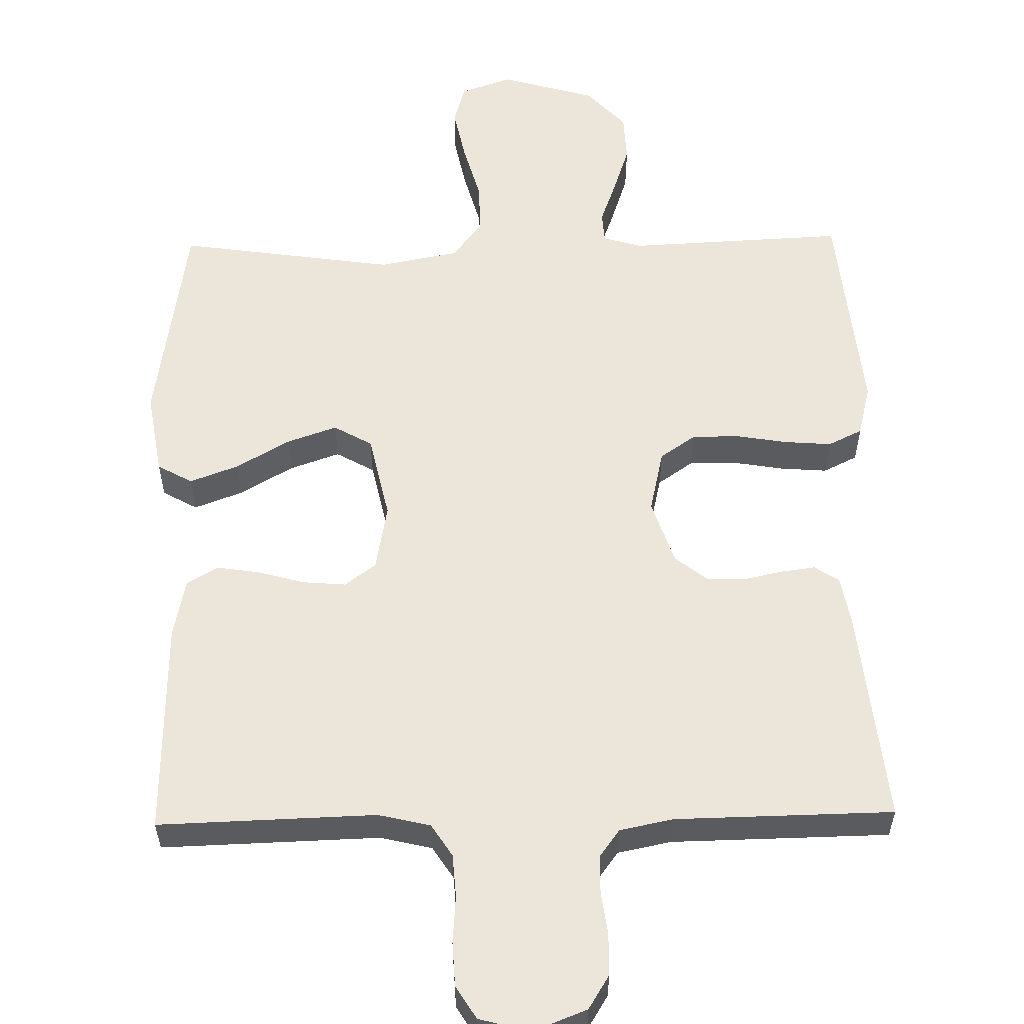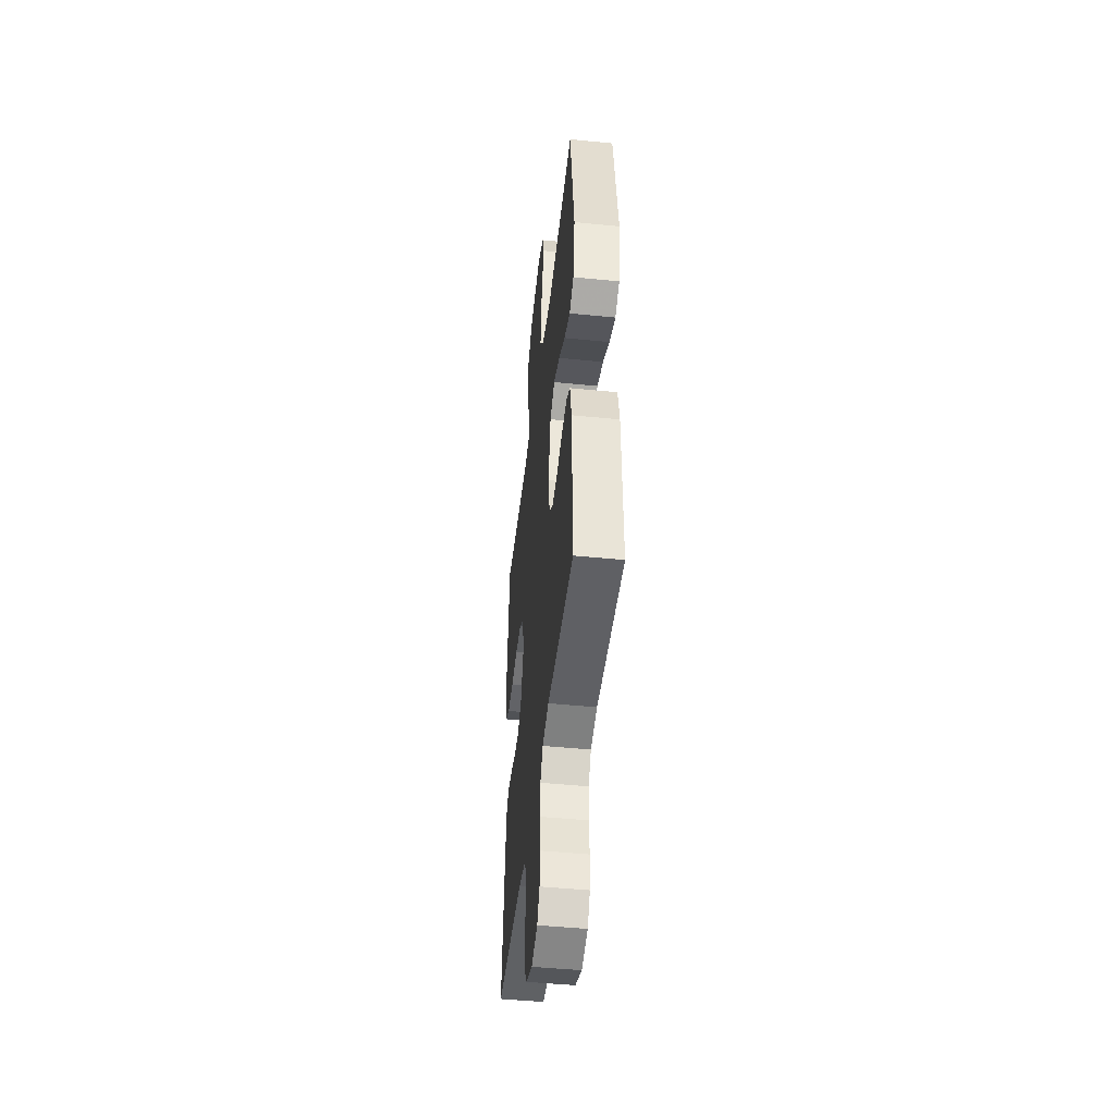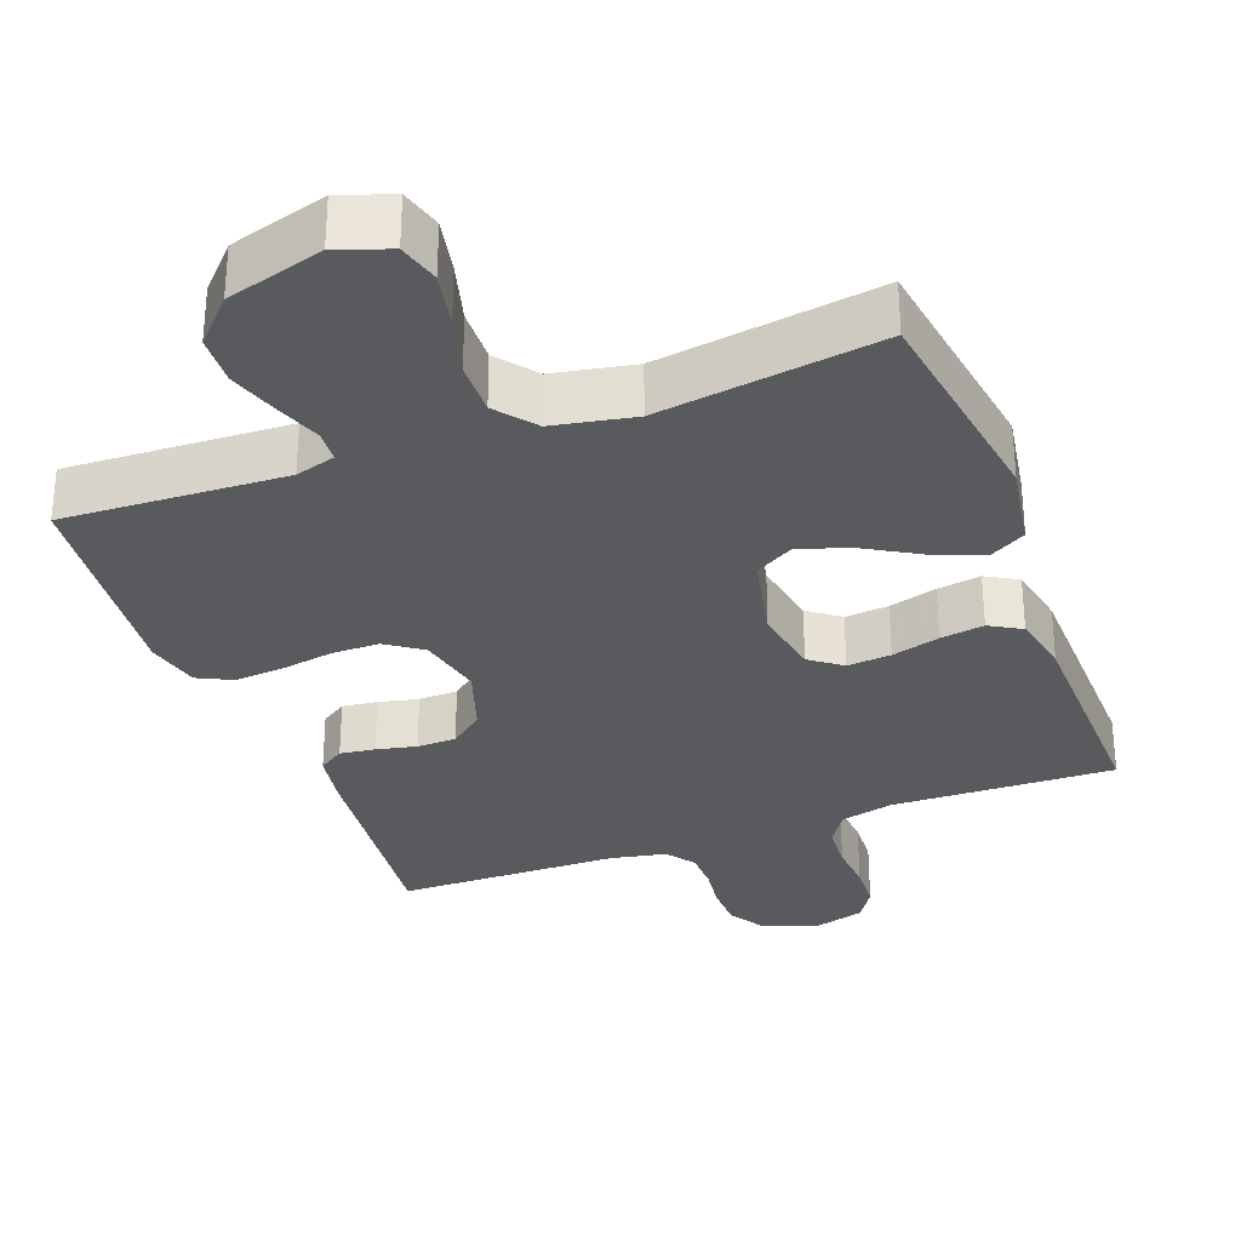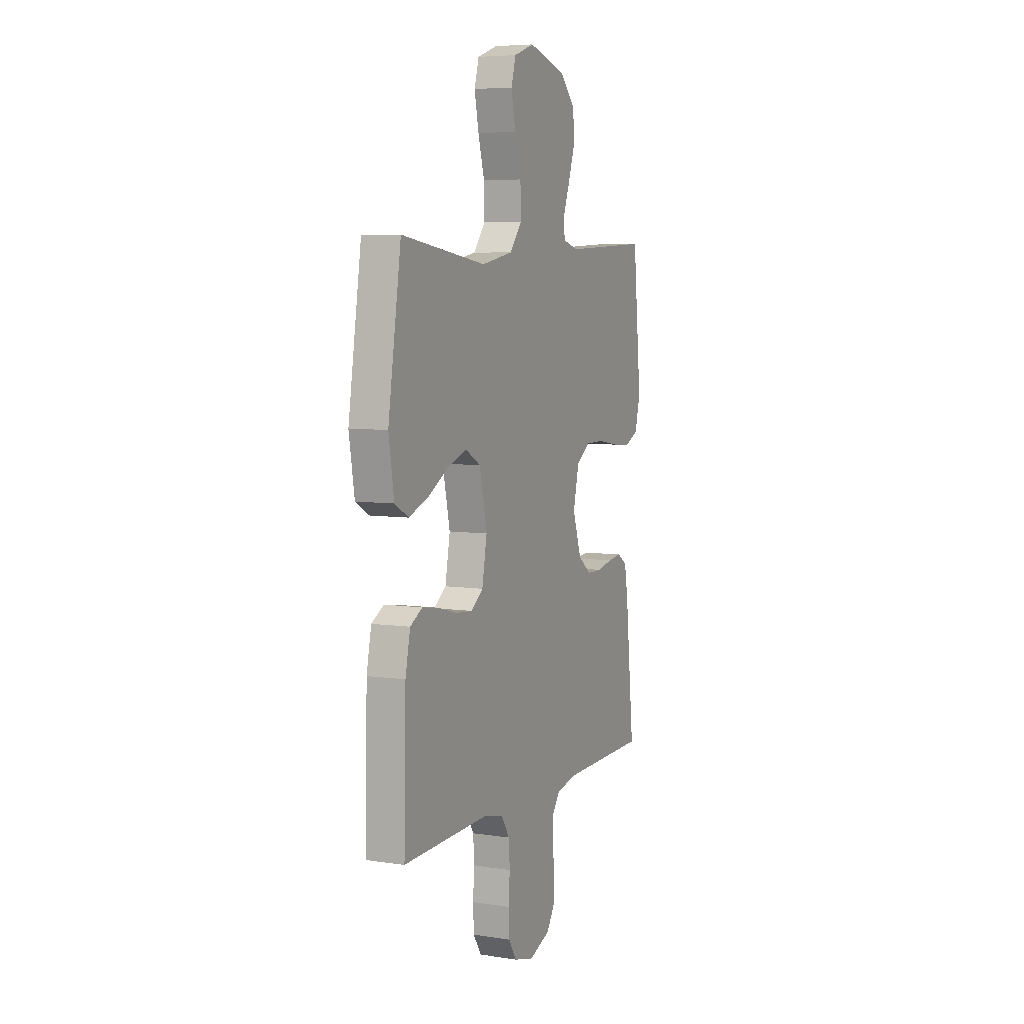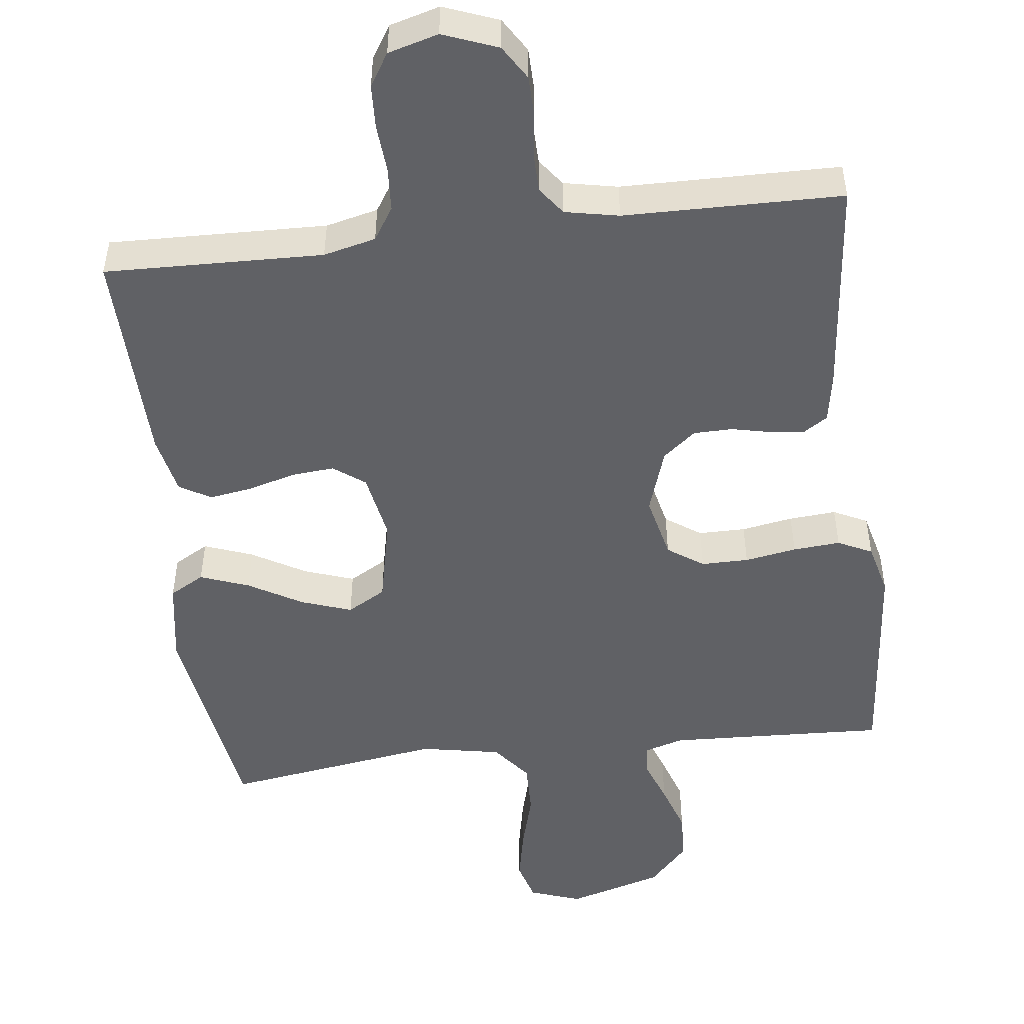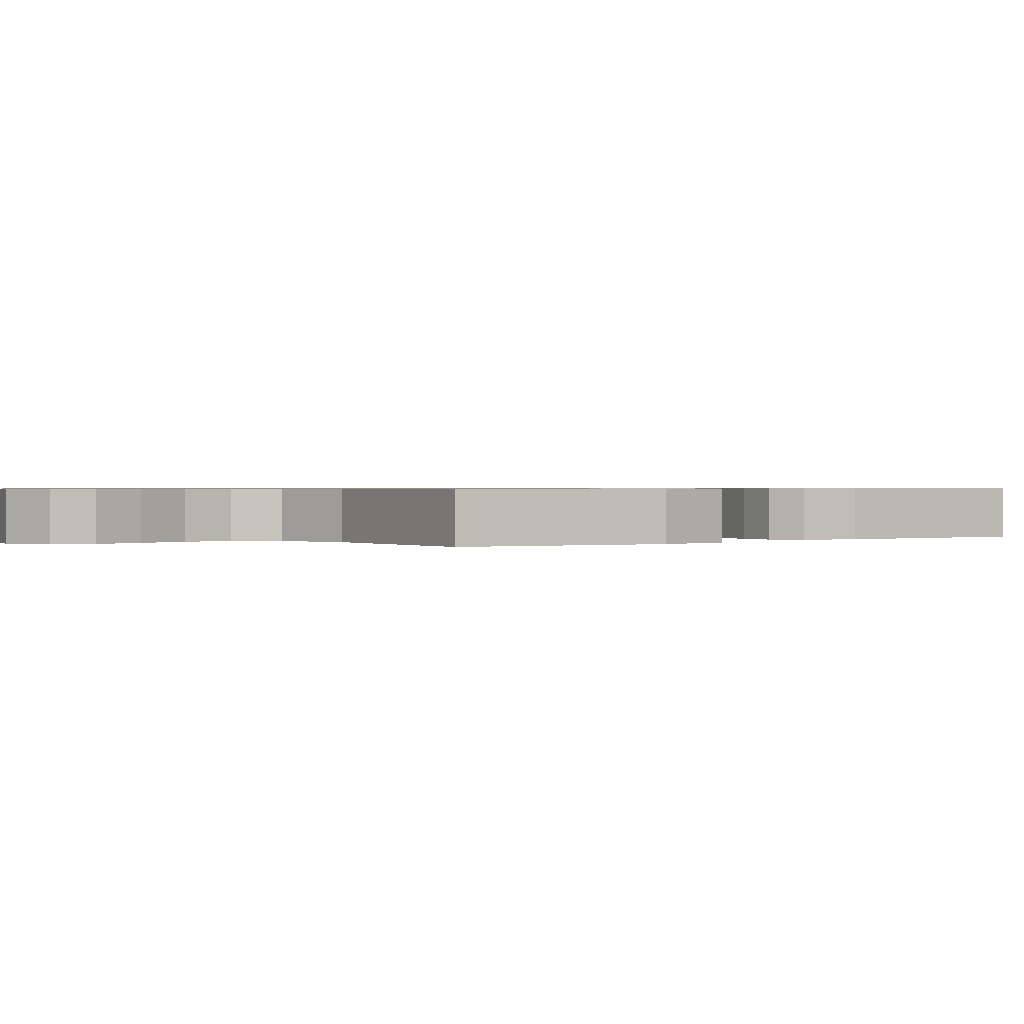
<metadata>
{"format":"obj","ext":"obj","renderer":"f3d","projection":"perspective","resolution":1024,"background":"white","views":[{"elev":56.9,"azim":178.9,"up":"+Y"},{"elev":-46.6,"azim":83.5,"up":"+Z"},{"elev":-31.5,"azim":20.5,"up":"+Y"},{"elev":6.3,"azim":114.5,"up":"+Z"},{"elev":-49.8,"azim":-173.0,"up":"+Y"},{"elev":0.6,"azim":51.2,"up":"+Y"}]}
</metadata>
<code>
v 0.5 0.07 0.5
v 0.546 0.07 0.2
v 0.527 0.07 0.084
v 0.479 0.07 0.057
v 0.412 0.07 0.082
v 0.338 0.07 0.125
v 0.269 0.07 0.149
v 0.216 0.07 0.119
v 0.19 0.07 0
v 0.207 0.07 -0.093
v 0.25 0.07 -0.125
v 0.309 0.07 -0.12
v 0.374 0.07 -0.102
v 0.433 0.07 -0.093
v 0.476 0.07 -0.118
v 0.493 0.07 -0.2
v 0.5 0.07 -0.5
v 0.2 0.07 -0.491
v 0.128 0.07 -0.508
v 0.099 0.07 -0.553
v 0.095 0.07 -0.613
v 0.1 0.07 -0.679
v 0.097 0.07 -0.74
v 0.069 0.07 -0.785
v 0 0.07 -0.804
v -0.075 0.07 -0.775
v -0.104 0.07 -0.728
v -0.105 0.07 -0.67
v -0.097 0.07 -0.611
v -0.098 0.07 -0.558
v -0.126 0.07 -0.52
v -0.2 0.07 -0.505
v -0.5 0.07 -0.5
v -0.469 0.07 -0.2
v -0.457 0.07 -0.131
v -0.423 0.07 -0.109
v -0.376 0.07 -0.115
v -0.322 0.07 -0.127
v -0.269 0.07 -0.126
v -0.224 0.07 -0.09
v -0.194 0.07 0
v -0.214 0.07 0.088
v -0.263 0.07 0.122
v -0.328 0.07 0.122
v -0.399 0.07 0.11
v -0.464 0.07 0.105
v -0.511 0.07 0.128
v -0.529 0.07 0.2
v -0.5 0.07 0.5
v -0.2 0.07 0.486
v -0.146 0.07 0.502
v -0.143 0.07 0.545
v -0.165 0.07 0.605
v -0.188 0.07 0.674
v -0.185 0.07 0.742
v -0.131 0.07 0.8
v 0 0.07 0.838
v 0.071 0.07 0.813
v 0.087 0.07 0.757
v 0.072 0.07 0.683
v 0.05 0.07 0.603
v 0.048 0.07 0.53
v 0.09 0.07 0.477
v 0.2 0.07 0.456
v 0.5 0 0.5
v 0.546 0 0.2
v 0.527 0 0.084
v 0.479 0 0.057
v 0.412 0 0.082
v 0.338 0 0.125
v 0.269 0 0.149
v 0.216 0 0.119
v 0.19 0 0
v 0.207 0 -0.093
v 0.25 0 -0.125
v 0.309 0 -0.12
v 0.374 0 -0.102
v 0.433 0 -0.093
v 0.476 0 -0.118
v 0.493 0 -0.2
v 0.5 0 -0.5
v 0.2 0 -0.491
v 0.128 0 -0.508
v 0.099 0 -0.553
v 0.095 0 -0.613
v 0.1 0 -0.679
v 0.097 0 -0.74
v 0.069 0 -0.785
v 0 0 -0.804
v -0.075 0 -0.775
v -0.104 0 -0.728
v -0.105 0 -0.67
v -0.097 0 -0.611
v -0.098 0 -0.558
v -0.126 0 -0.52
v -0.2 0 -0.505
v -0.5 0 -0.5
v -0.469 0 -0.2
v -0.457 0 -0.131
v -0.423 0 -0.109
v -0.376 0 -0.115
v -0.322 0 -0.127
v -0.269 0 -0.126
v -0.224 0 -0.09
v -0.194 0 0
v -0.214 0 0.088
v -0.263 0 0.122
v -0.328 0 0.122
v -0.399 0 0.11
v -0.464 0 0.105
v -0.511 0 0.128
v -0.529 0 0.2
v -0.5 0 0.5
v -0.2 0 0.486
v -0.146 0 0.502
v -0.143 0 0.545
v -0.165 0 0.605
v -0.188 0 0.674
v -0.185 0 0.742
v -0.131 0 0.8
v 0 0 0.838
v 0.071 0 0.813
v 0.087 0 0.757
v 0.072 0 0.683
v 0.05 0 0.603
v 0.048 0 0.53
v 0.09 0 0.477
v 0.2 0 0.456
f 58 59 60 61
f 56 57 58 61
f 56 61 62
f 55 56 62
f 52 53 54 55
f 52 55 62 63
f 47 48 49 50
f 47 50 51
f 44 45 46 47
f 43 44 47 51
f 42 43 51
f 41 42 51
f 35 36 37 38
f 35 38 39
f 32 33 34 35
f 31 32 35 39
f 30 31 39 40
f 26 27 28 29
f 26 29 30
f 25 26 30
f 21 22 23 24
f 20 21 24 25
f 15 16 17 18
f 15 18 19
f 12 13 14 15
f 11 12 15 19
f 10 11 19 20
f 3 4 5 6
f 3 6 7
f 64 1 2 3
f 63 64 3 7
f 51 52 63 7
f 25 30 40 41
f 9 10 20 25
f 8 9 25 41
f 7 8 41 51
f 125 124 123 122
f 125 122 121 120
f 126 125 120
f 126 120 119
f 119 118 117 116
f 127 126 119 116
f 114 113 112 111
f 115 114 111
f 111 110 109 108
f 115 111 108 107
f 115 107 106
f 115 106 105
f 102 101 100 99
f 103 102 99
f 99 98 97 96
f 103 99 96 95
f 104 103 95 94
f 93 92 91 90
f 94 93 90
f 94 90 89
f 88 87 86 85
f 89 88 85 84
f 82 81 80 79
f 83 82 79
f 79 78 77 76
f 83 79 76 75
f 84 83 75 74
f 70 69 68 67
f 71 70 67
f 67 66 65 128
f 71 67 128 127
f 71 127 116 115
f 105 104 94 89
f 89 84 74 73
f 105 89 73 72
f 115 105 72 71
f 1 65 66 2
f 2 66 67 3
f 3 67 68 4
f 4 68 69 5
f 5 69 70 6
f 6 70 71 7
f 7 71 72 8
f 8 72 73 9
f 9 73 74 10
f 10 74 75 11
f 11 75 76 12
f 12 76 77 13
f 13 77 78 14
f 14 78 79 15
f 15 79 80 16
f 16 80 81 17
f 17 81 82 18
f 18 82 83 19
f 19 83 84 20
f 20 84 85 21
f 21 85 86 22
f 22 86 87 23
f 23 87 88 24
f 24 88 89 25
f 25 89 90 26
f 26 90 91 27
f 27 91 92 28
f 28 92 93 29
f 29 93 94 30
f 30 94 95 31
f 31 95 96 32
f 32 96 97 33
f 33 97 98 34
f 34 98 99 35
f 35 99 100 36
f 36 100 101 37
f 37 101 102 38
f 38 102 103 39
f 39 103 104 40
f 40 104 105 41
f 41 105 106 42
f 42 106 107 43
f 43 107 108 44
f 44 108 109 45
f 45 109 110 46
f 46 110 111 47
f 47 111 112 48
f 48 112 113 49
f 49 113 114 50
f 50 114 115 51
f 51 115 116 52
f 52 116 117 53
f 53 117 118 54
f 54 118 119 55
f 55 119 120 56
f 56 120 121 57
f 57 121 122 58
f 58 122 123 59
f 59 123 124 60
f 60 124 125 61
f 61 125 126 62
f 62 126 127 63
f 63 127 128 64
f 64 128 65 1

</code>
